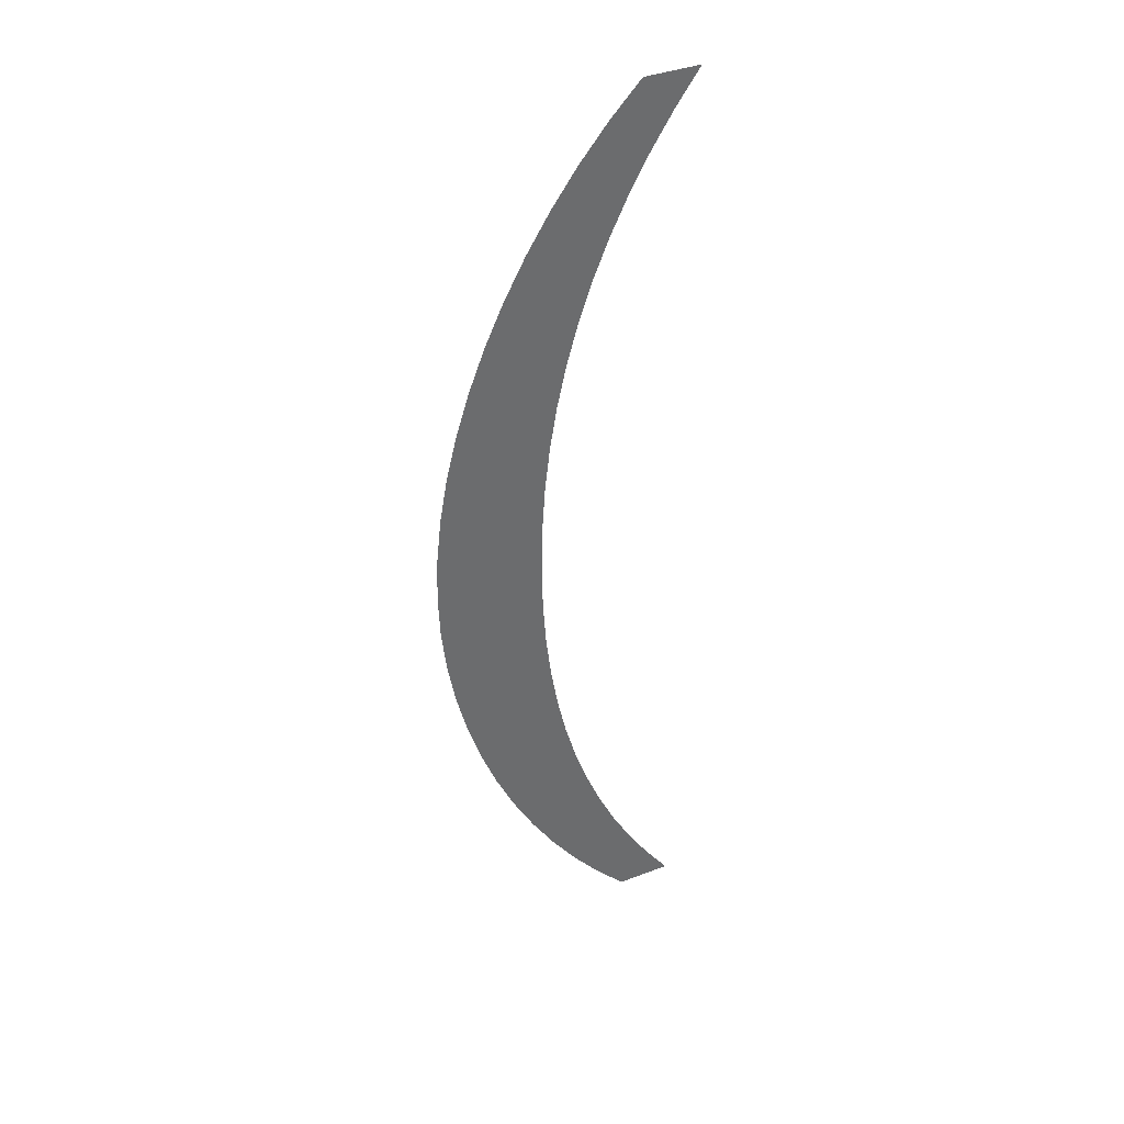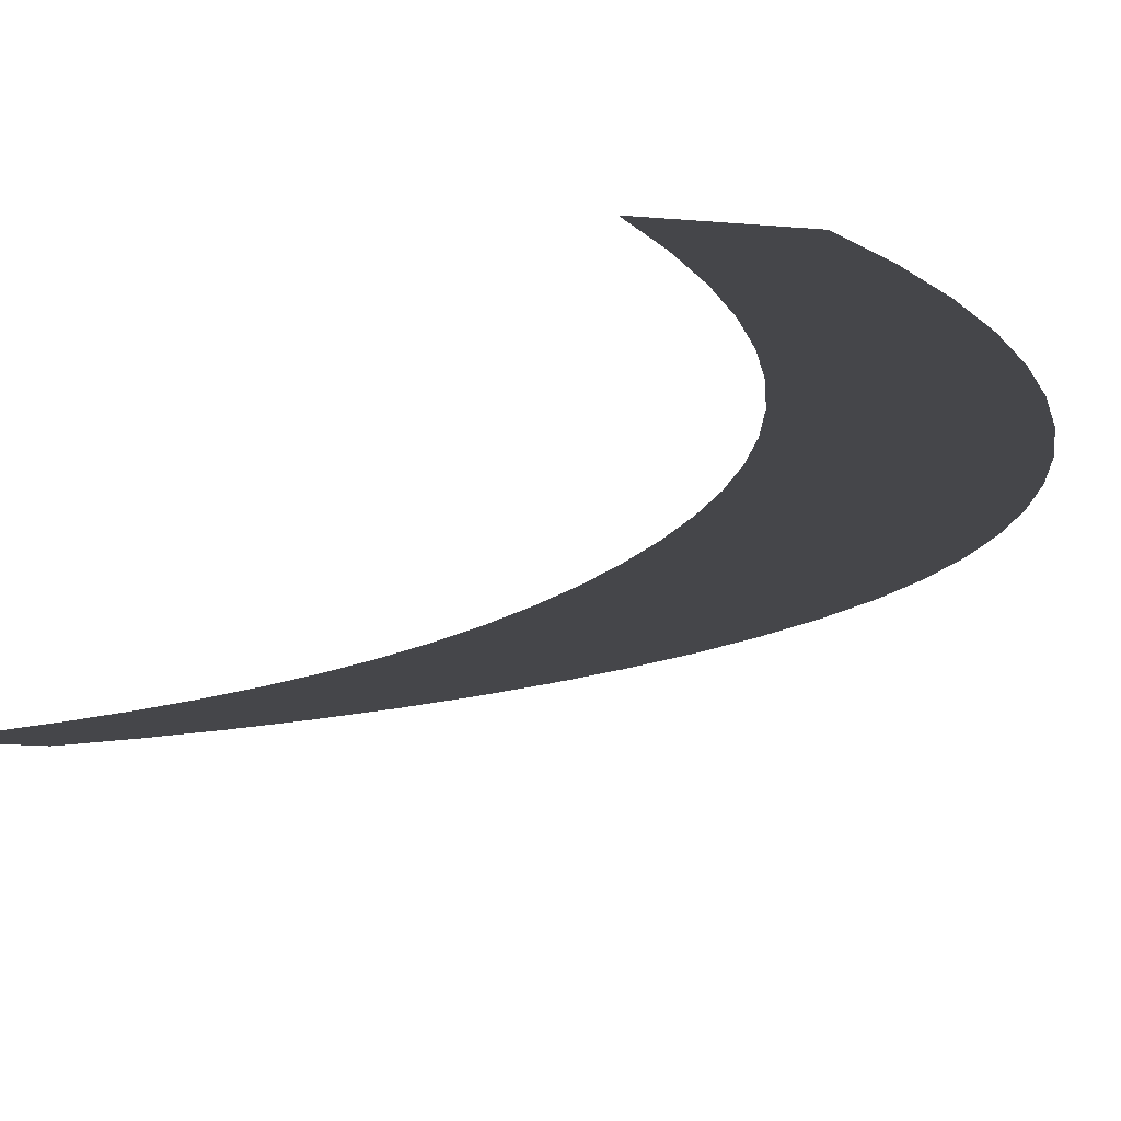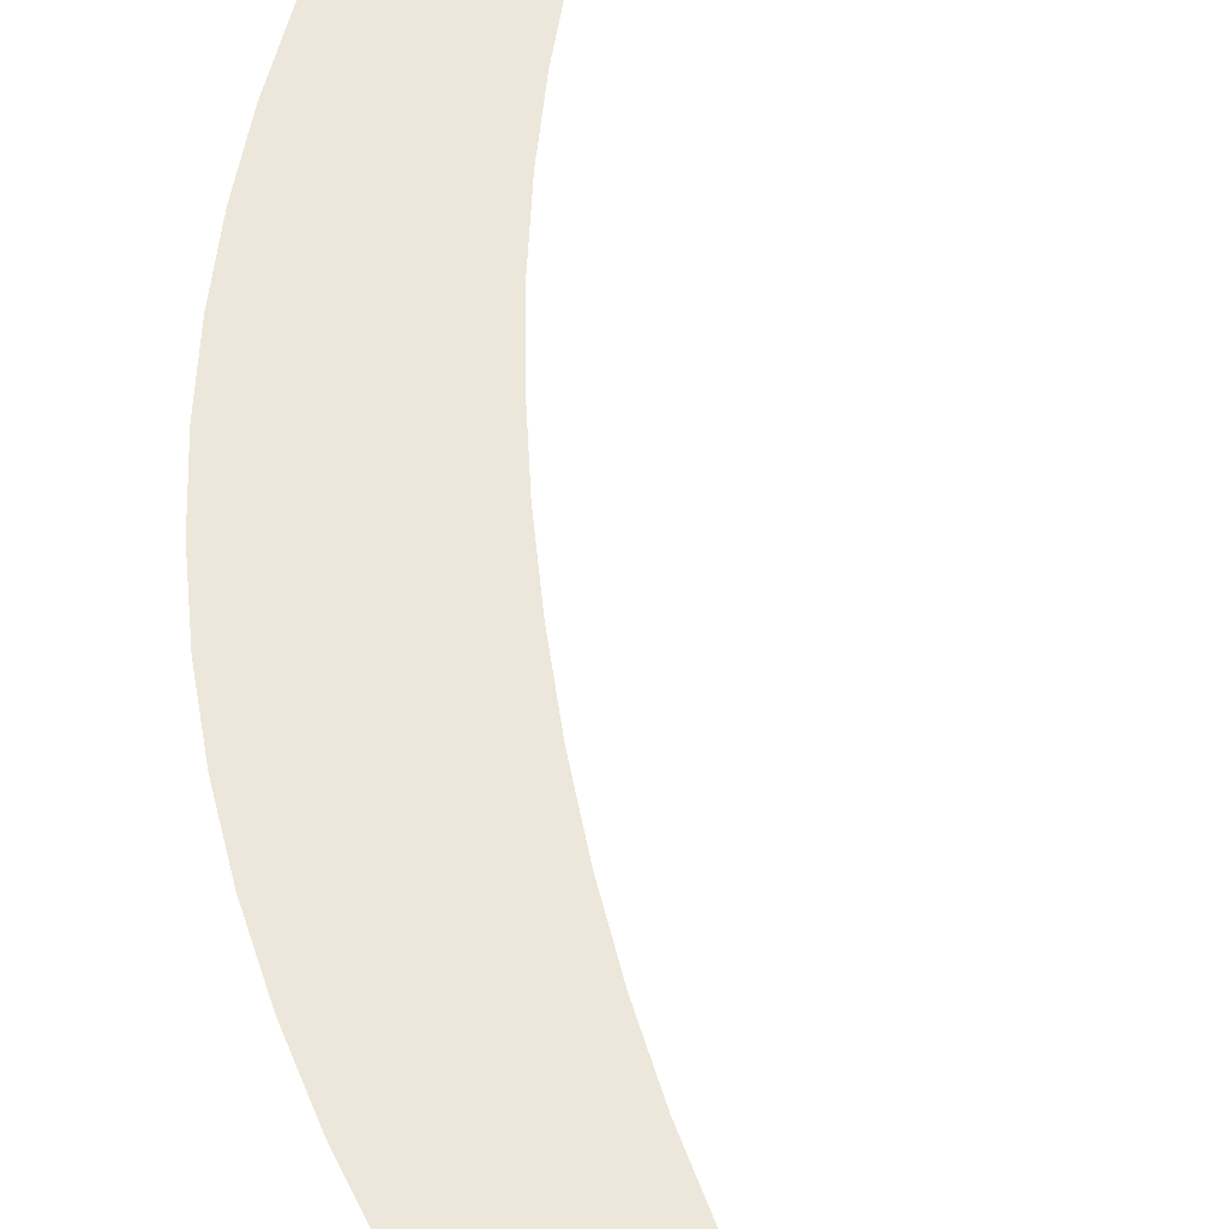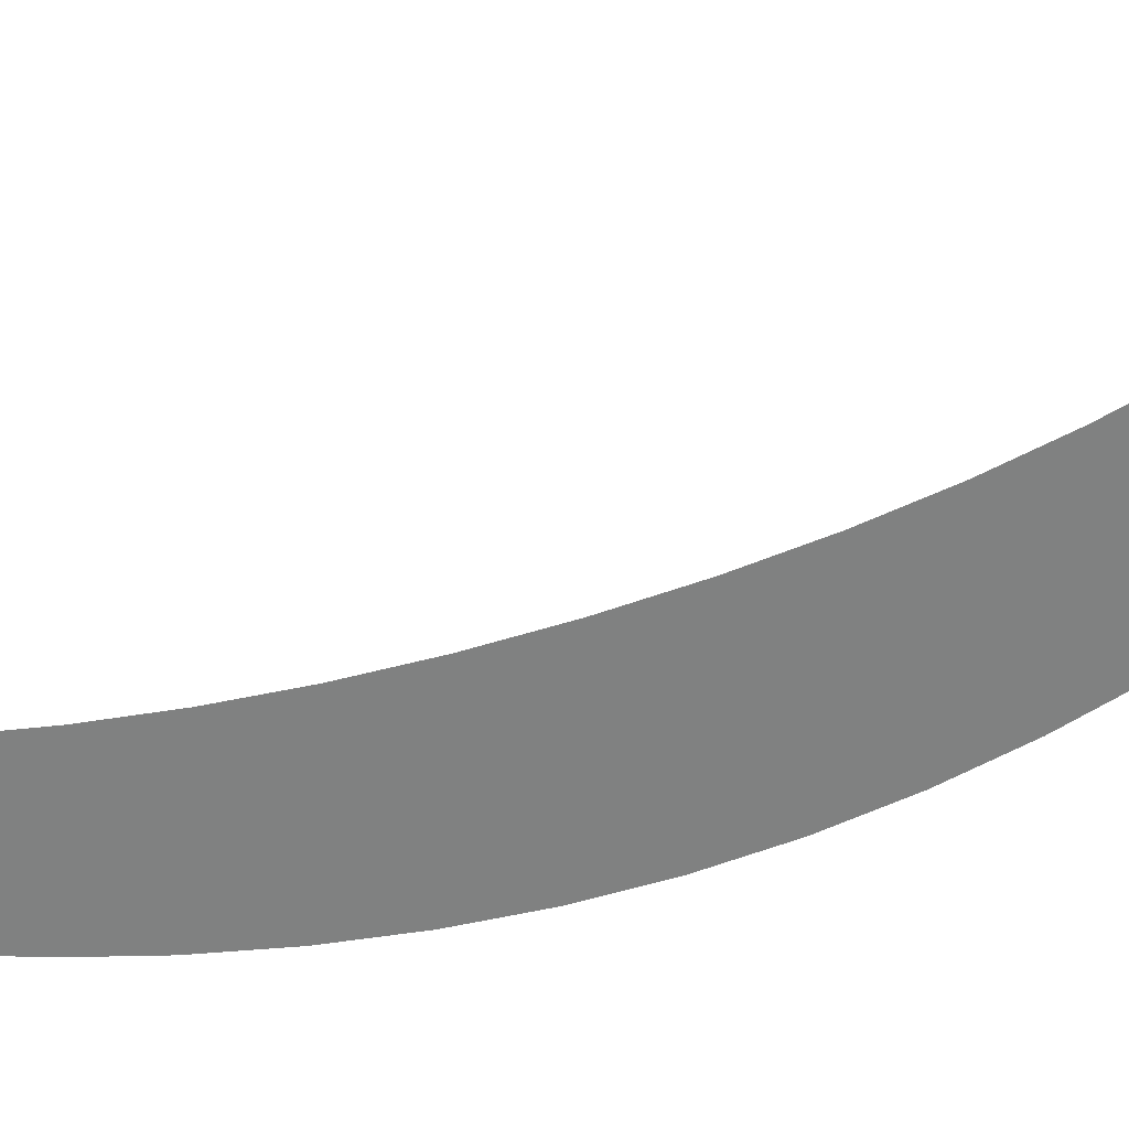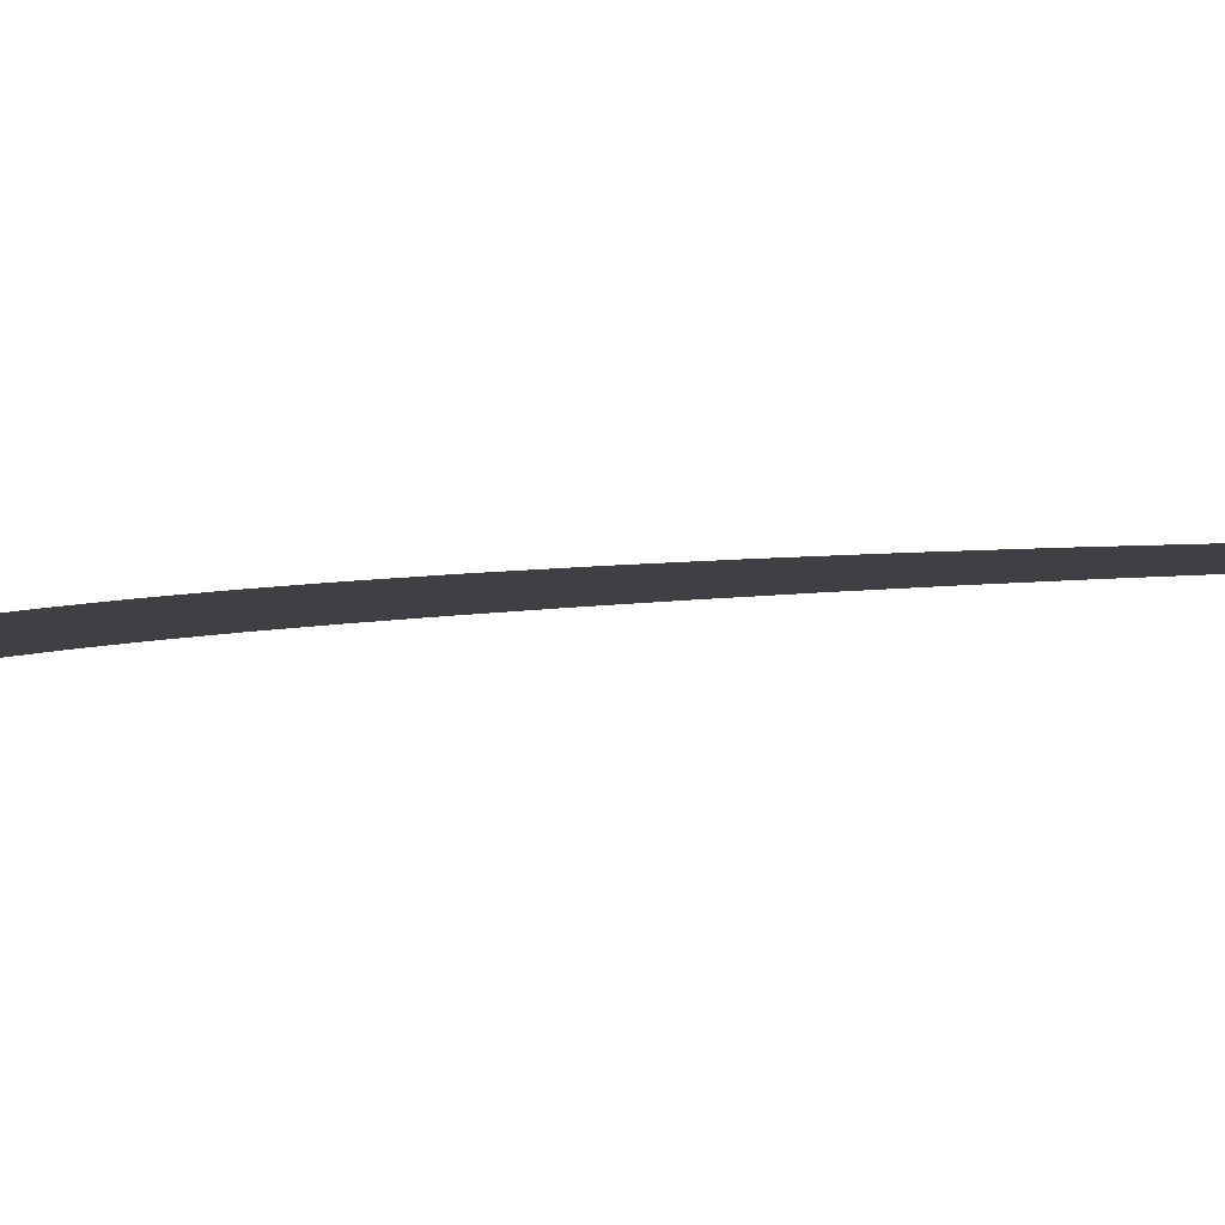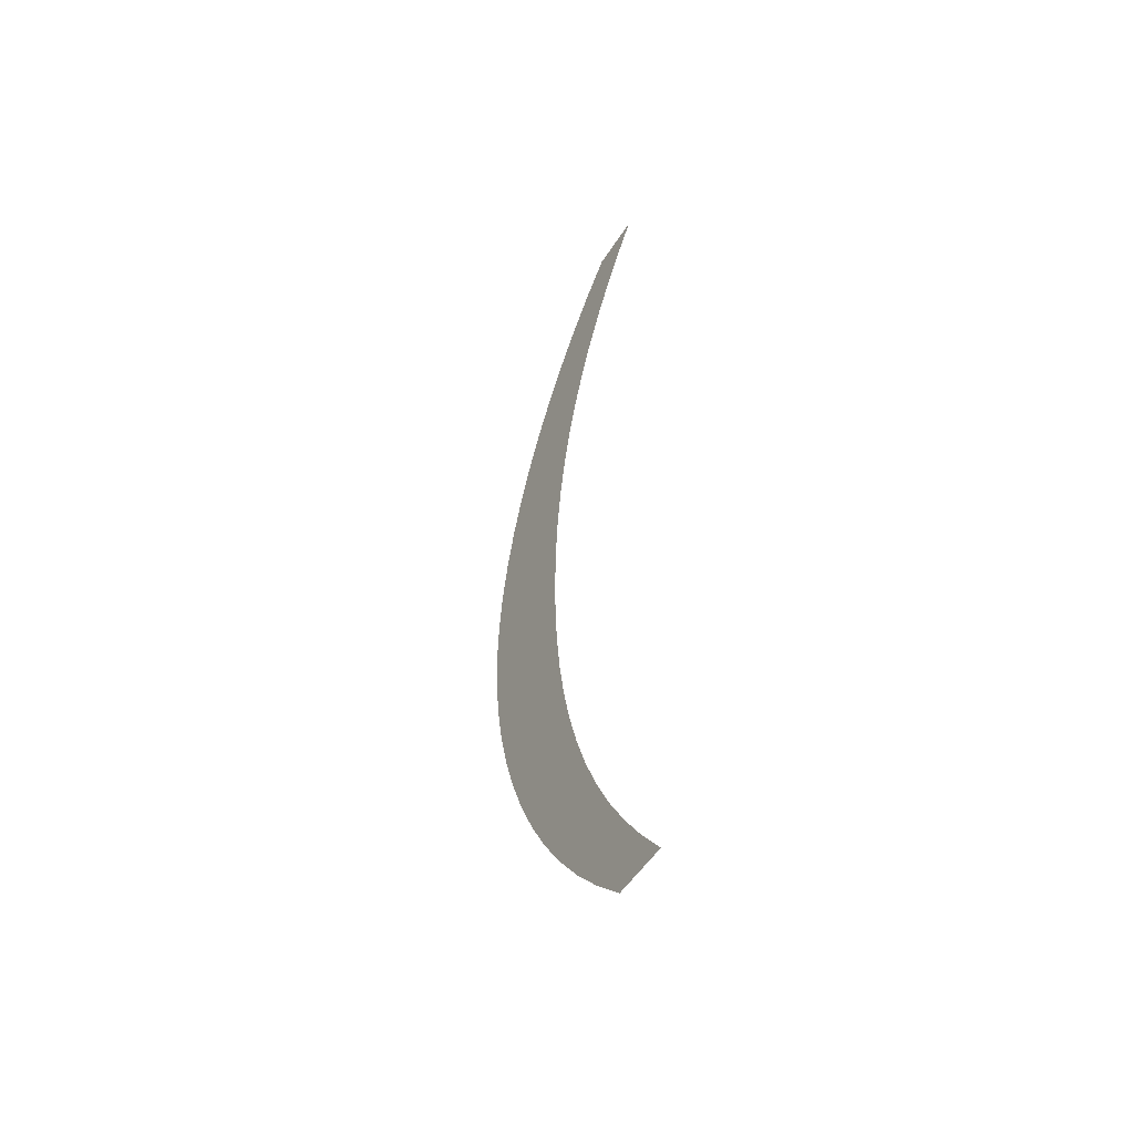
<metadata>
{"format":"obj","ext":"obj","renderer":"f3d","projection":"perspective","resolution":1024,"background":"white","views":[{"elev":38.6,"azim":-25.7,"up":"+Z"},{"elev":-9.9,"azim":163.4,"up":"+Y"},{"elev":53.5,"azim":-6.7,"up":"+Y"},{"elev":-60.3,"azim":108.7,"up":"+Y"},{"elev":-5.0,"azim":-53.4,"up":"+Y"},{"elev":-52.9,"azim":58.1,"up":"+Z"}]}
</metadata>
<code>
o Text.001_(
v 0.167 0 -0.324
v 0.168 0 -0.3686
v 0.1709 0 -0.4121
v 0.1759 0 -0.4544
v 0.1828 0 -0.4956
v 0.1917 0 -0.5356
v 0.2026 0 -0.5745
v 0.2156 0 -0.6123
v 0.2306 0 -0.6491
v 0.2476 0 -0.6848
v 0.2667 0 -0.7196
v 0.2878 0 -0.7533
v 0.311 0 -0.786
v 0.258 0 -0.786
v 0.2292 0 -0.7553
v 0.2023 0 -0.7225
v 0.1775 0 -0.6877
v 0.1548 0 -0.6511
v 0.1344 0 -0.6131
v 0.1164 0 -0.5737
v 0.1008 0 -0.5334
v 0.08785 0 -0.4922
v 0.07758 0 -0.4505
v 0.07011 0 -0.4084
v 0.06555 0 -0.3661
v 0.064 0 -0.324
v 0.06555 0 -0.2819
v 0.07011 0 -0.2396
v 0.07758 0 -0.1975
v 0.08785 0 -0.1558
v 0.1008 0 -0.1146
v 0.1164 0 -0.07425
v 0.1344 0 -0.03493
v 0.1548 0 0.003115
v 0.1775 0 0.03966
v 0.2023 0 0.07448
v 0.2292 0 0.1073
v 0.258 0 0.138
v 0.311 0 0.138
v 0.2878 0 0.1053
v 0.2667 0 0.07156
v 0.2476 0 0.03685
v 0.2306 0 0.001115
v 0.2156 0 -0.03566
v 0.2026 0 -0.0735
v 0.1917 0 -0.1124
v 0.1828 0 -0.1524
v 0.1759 0 -0.1936
v 0.1709 0 -0.2359
v 0.168 0 -0.2793
f 15 13 14
f 15 12 13
f 16 12 15
f 16 11 12
f 17 11 16
f 17 10 11
f 18 10 17
f 18 9 10
f 19 9 18
f 19 8 9
f 20 8 19
f 20 7 8
f 20 6 7
f 21 6 20
f 21 5 6
f 22 5 21
f 22 4 5
f 23 4 22
f 23 3 4
f 24 3 23
f 24 2 3
f 25 2 24
f 25 1 2
f 26 1 25
f 27 1 26
f 27 50 1
f 28 50 27
f 28 49 50
f 29 49 28
f 29 48 49
f 30 48 29
f 30 47 48
f 31 47 30
f 31 46 47
f 32 46 31
f 32 45 46
f 33 45 32
f 33 44 45
f 33 43 44
f 34 43 33
f 34 42 43
f 35 42 34
f 35 41 42
f 36 41 35
f 36 40 41
f 37 40 36
f 37 39 40
f 38 39 37

</code>
